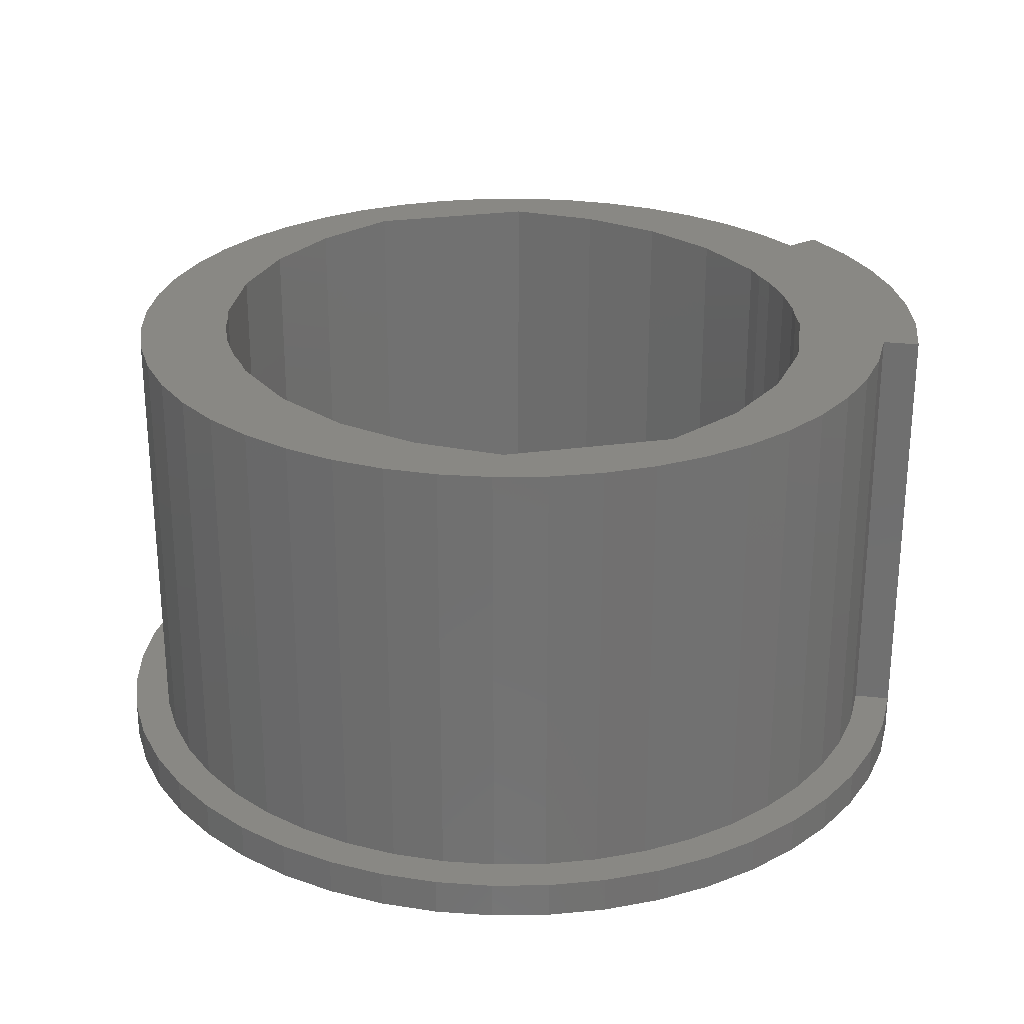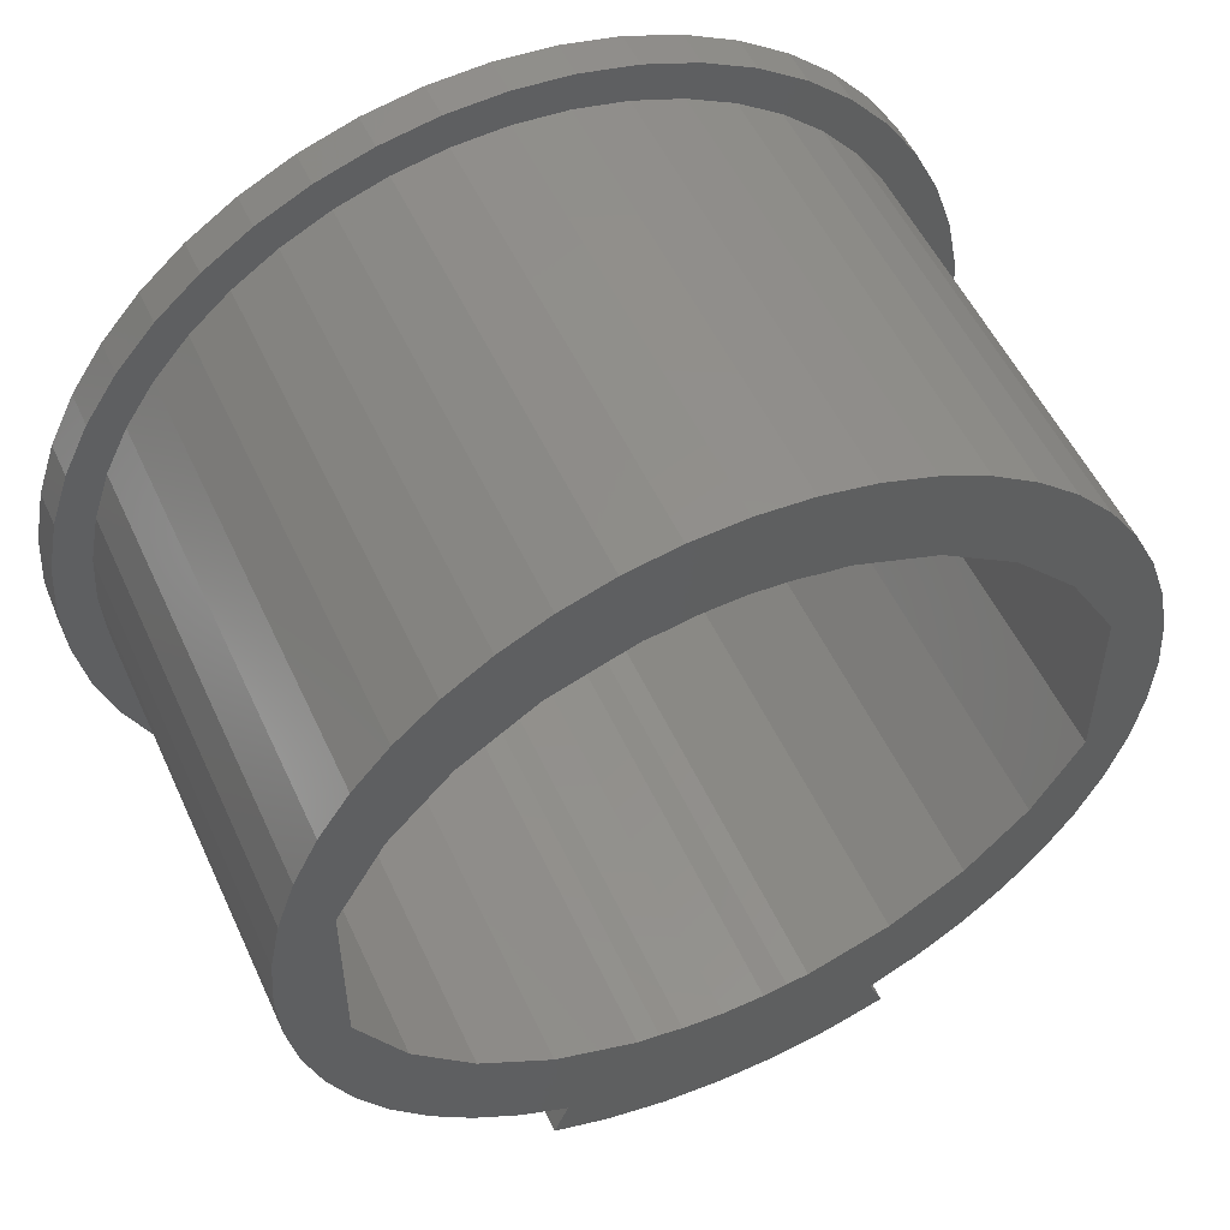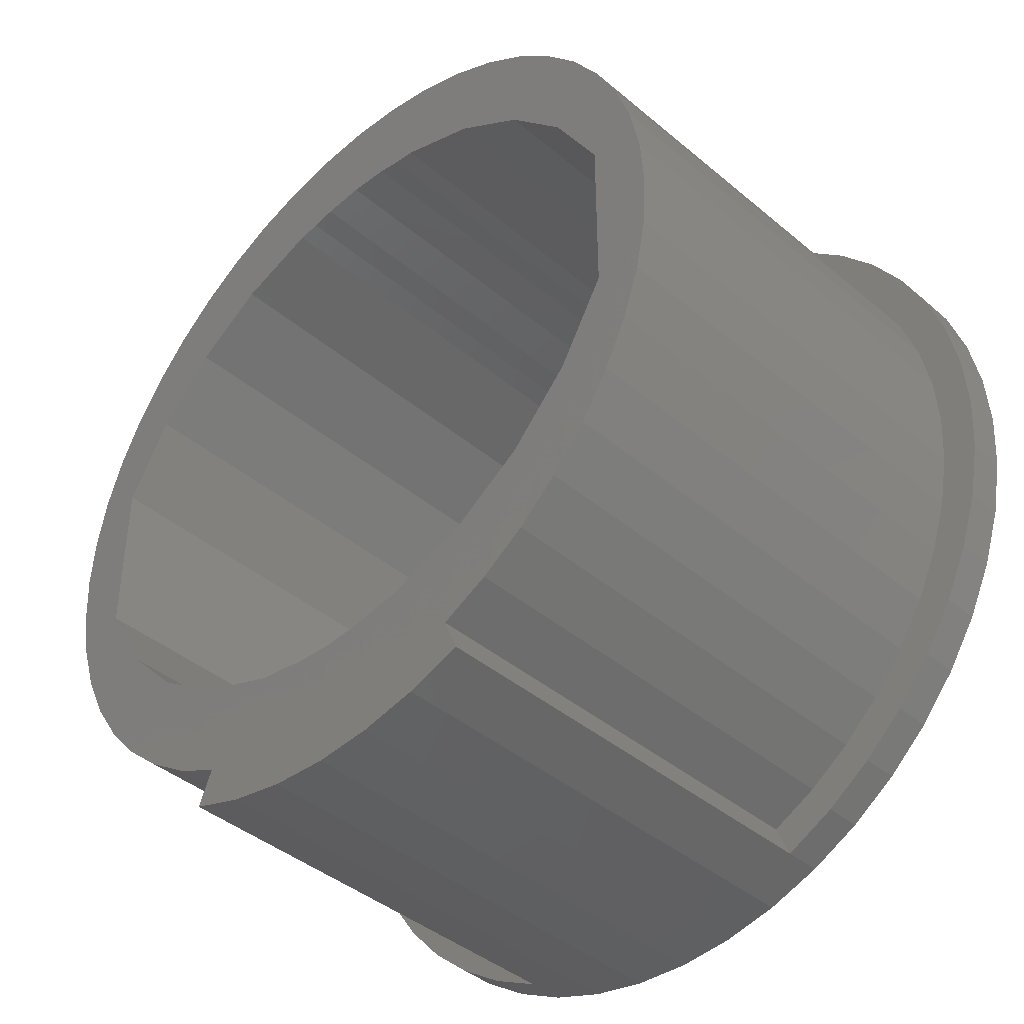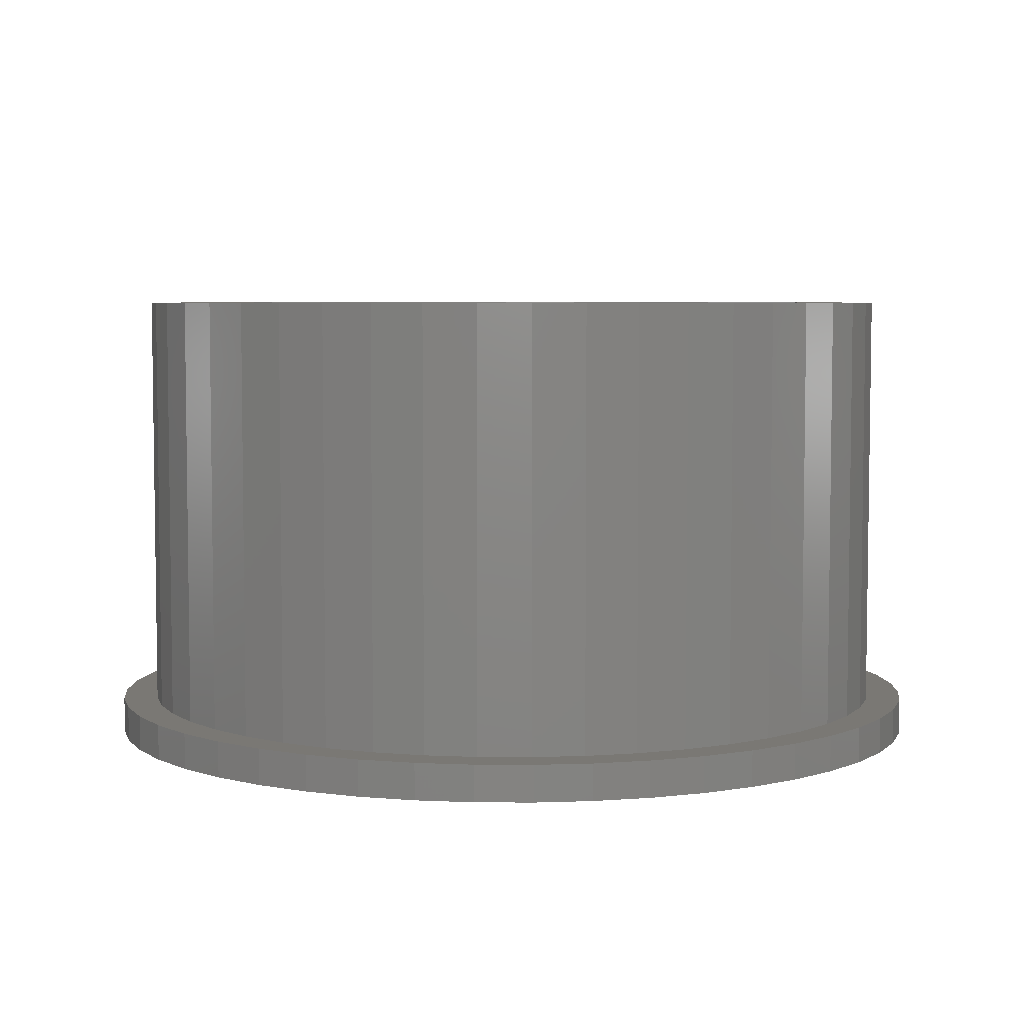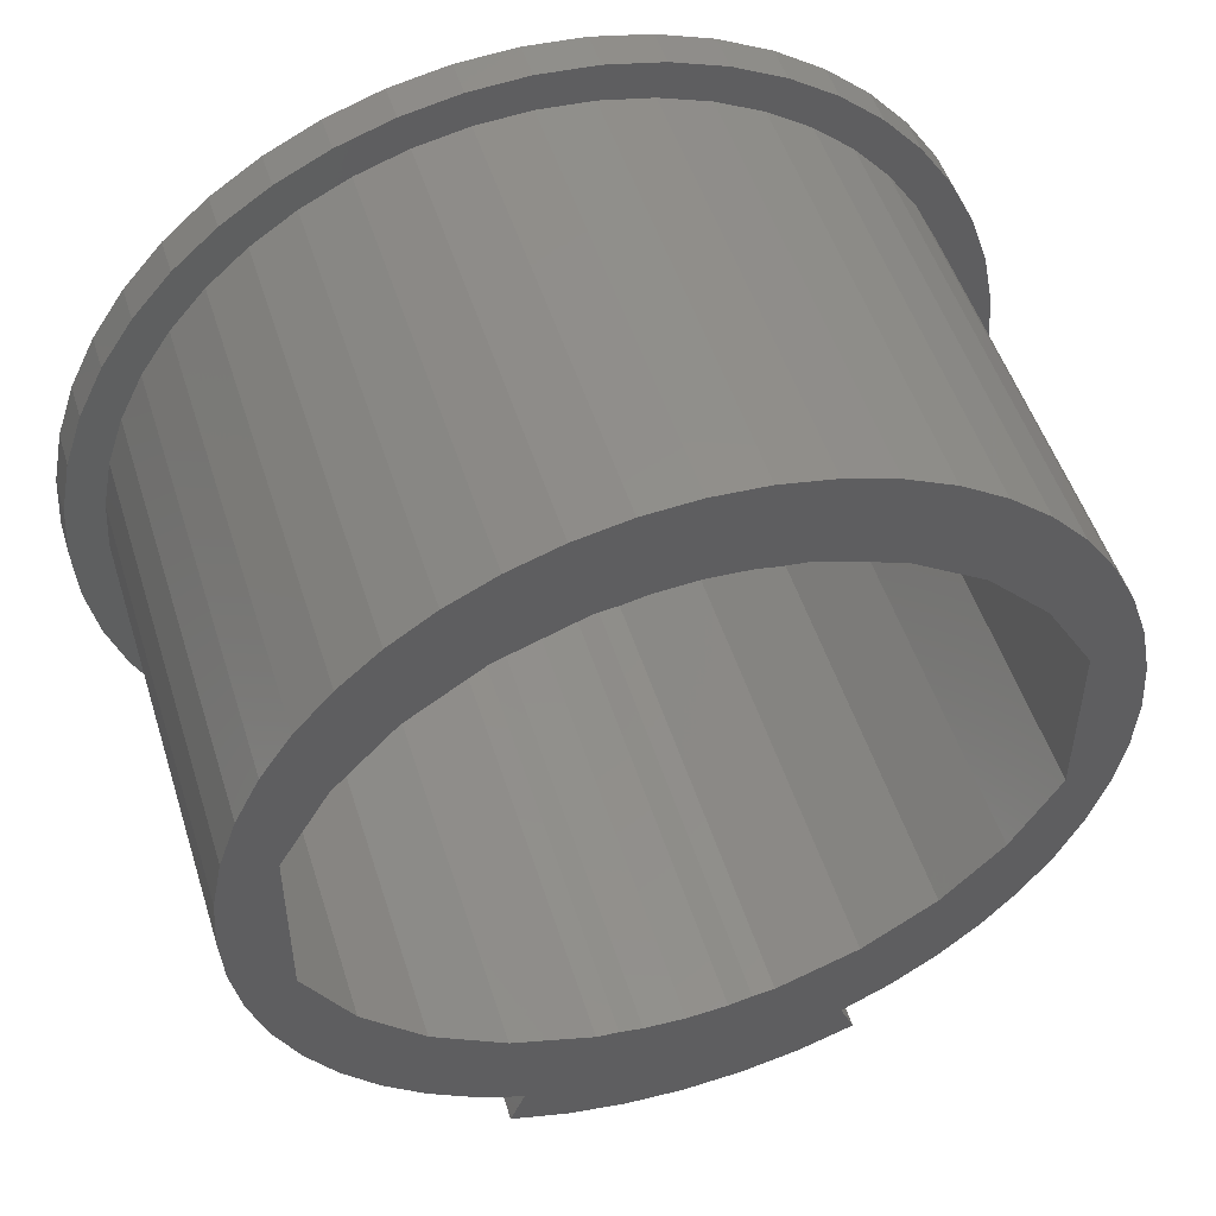
<metadata>
{"format":"stl","ext":"stl","renderer":"f3d","projection":"perspective","resolution":1024,"background":"white","views":[{"elev":26.6,"azim":-102.4,"up":"+Z"},{"elev":52.9,"azim":-24.3,"up":"+Y"},{"elev":-41.5,"azim":44.6,"up":"+Y"},{"elev":5.4,"azim":147.3,"up":"+Z"},{"elev":50.7,"azim":-17.3,"up":"+Y"}]}
</metadata>
<code>
# stl→obj: 251 verts, 502 faces
v 99.98 -6.904 14
v 99.33 -2.5 14
v 99.18 -5.708 14
v 100.6 -4.66 14
v 100.9 -7.986 14
v 102.2 -6.361 14
v 102 -8.935 14
v 103.2 -9.734 14
v 104.2 -7.645 14
v 104.5 -10.37 14
v 106.4 -8.444 14
v 105.9 -10.83 14
v 107.3 -11.11 14
v 107 -8.513 14
v 107.6 -8.637 14
v 108.7 -11.21 14
v 108.7 -8.71 14
v 110.1 -11.11 14
v 109.8 -8.637 14
v 110.4 -8.513 14
v 111.6 -10.83 14
v 111 -8.444 14
v 113.2 -7.645 14
v 112.9 -10.37 14
v 114.2 -9.734 14
v 115.2 -6.361 14
v 115.4 -8.935 14
v 116.8 -4.66 14
v 116.5 -7.986 14
v 117.4 -6.904 14
v 118.1 -2.5 14
v 118.2 -5.708 14
v 118.1 2.084 14
v 118.2 5.292 14
v 118.9 4.002 14
v 118.9 -4.417 14
v 119.3 -3.055 14
v 119.3 2.639 14
v 119.6 -1.644 14
v 119.6 1.228 14
v 119.7 -0.2079 14
v 97.8 -1.644 14
v 97.8 1.228 14
v 97.71 -0.2079 14
v 98.09 -3.055 14
v 98.09 2.639 14
v 98.55 -4.417 14
v 98.55 4.002 14
v 99.18 5.292 14
v 99.33 2.084 14
v 99.98 6.488 14
v 100.6 4.244 14
v 100.9 7.57 14
v 102.2 5.945 14
v 102 8.519 14
v 103.2 9.318 14
v 104.2 7.229 14
v 104.5 9.955 14
v 106.4 8.028 14
v 105.9 10.42 14
v 107.3 10.7 14
v 107 8.097 14
v 107.6 8.221 14
v 108.7 10.79 14
v 108.7 8.294 14
v 109.8 8.221 14
v 110.1 10.7 14
v 110.4 8.097 14
v 111.6 10.42 14
v 111 8.028 14
v 113.2 7.229 14
v 112.9 9.955 14
v 114.2 9.318 14
v 115.2 5.945 14
v 115.4 8.519 14
v 116.8 4.244 14
v 116.5 7.57 14
v 117.4 6.488 14
v 120.3 2.896 1
v 120.6 1.357 2
v 120.6 1.357 1
v 120.3 2.896 2
v 120.7 -0.2095 2
v 120.7 -0.2095 1
v 120.6 -1.776 2
v 120.6 -1.776 1
v 96.81 -1.773 2
v 96.81 1.36 2
v 96.71 -0.2063 2
v 97.12 -3.312 2
v 97.12 2.899 2
v 97.62 -4.799 2
v 97.62 4.386 2
v 97.71 -0.2079 2
v 97.8 -1.644 2
v 98.32 -6.207 2
v 98.09 -3.055 2
v 98.55 -4.417 2
v 99.19 -7.512 2
v 99.18 -5.708 2
v 99.98 -6.904 2
v 100.2 -8.692 2
v 100.9 -7.986 2
v 101.4 -9.727 2
v 102 -8.935 2
v 102.7 -10.6 2
v 103.2 -9.734 2
v 104.1 -11.29 2
v 104.5 -10.37 2
v 113.3 -11.3 2
v 114.2 -9.734 2
v 112.9 -10.37 2
v 114.7 -10.6 2
v 115.4 -8.935 2
v 116 -9.729 2
v 116.5 -7.986 2
v 117.2 -8.694 2
v 117.4 -6.904 2
v 118.2 -7.514 2
v 118.2 -5.708 2
v 119.1 -6.209 2
v 118.9 -4.417 2
v 119.3 -3.055 2
v 119.8 -4.802 2
v 119.6 -1.644 2
v 119.7 -0.2079 2
v 97.8 1.228 2
v 98.32 5.793 2
v 98.09 2.639 2
v 98.55 4.002 2
v 99.19 7.098 2
v 99.18 5.292 2
v 99.98 6.488 2
v 100.2 8.278 2
v 100.9 7.57 2
v 101.4 9.313 2
v 102 8.519 2
v 102.7 10.19 2
v 103.2 9.318 2
v 104.1 10.88 2
v 104.5 9.955 2
v 105.6 11.38 2
v 105.9 10.42 2
v 107.1 11.69 2
v 107.3 10.7 2
v 108.7 11.79 2
v 108.7 10.79 2
v 110.1 10.7 2
v 110.3 11.69 2
v 111.6 10.42 2
v 111.8 11.38 2
v 112.9 9.955 2
v 113.3 10.88 2
v 114.2 9.318 2
v 114.7 10.18 2
v 115.4 8.519 2
v 116 9.311 2
v 116.5 7.57 2
v 117.2 8.276 2
v 117.4 6.488 2
v 118.2 7.096 2
v 118.2 5.292 2
v 119.1 5.791 2
v 118.9 4.002 2
v 119.3 2.639 2
v 119.8 4.383 2
v 119.6 1.228 2
v 120.3 -3.315 2
v 104.1 -11.29 1
v 102.7 -10.6 1
v 101.4 -9.727 1
v 97.62 -4.799 1
v 97.12 -3.312 1
v 110.3 -12.11 14
v 108.7 -12.21 1
v 110.3 -12.11 1
v 108.7 -12.21 14
v 100.2 -8.692 1
v 107.1 -12.11 1
v 107.1 -12.11 14
v 119.8 -4.802 1
v 119.1 -6.209 1
v 120.3 -3.315 1
v 118.2 -7.514 1
v 117.2 -8.694 1
v 96.81 1.36 1
v 97.12 2.899 1
v 98.32 5.793 1
v 99.19 7.098 1
v 96.81 -1.773 1
v 101.4 9.313 1
v 102.7 10.19 1
v 111.8 -11.8 1
v 113.3 -11.3 1
v 111.8 -11.8 14
v 113.3 -11.3 14
v 114.7 -10.6 1
v 96.71 -0.2063 1
v 97.62 4.386 1
v 100.2 8.278 1
v 116 -9.729 1
v 105.6 -11.8 14
v 105.6 -11.8 1
v 104.1 -11.29 14
v 98.32 -6.207 1
v 99.19 -7.512 1
v 111.8 11.38 1
v 110.3 11.69 1
v 107.1 11.69 1
v 108.7 11.79 1
v 117.2 8.276 1
v 118.2 7.096 1
v 119.1 5.791 1
v 119.8 4.383 1
v 113.3 10.88 1
v 114.7 10.18 1
v 104.1 10.88 1
v 116 9.311 1
v 105.6 11.38 1
v 104.2 7.229 1
v 106.4 8.028 1
v 108.7 8.294 1
v 109.8 8.221 1
v 102.2 5.945 1
v 118.1 2.084 1
v 116.8 4.244 1
v 111 8.028 1
v 113.2 7.229 1
v 110.4 8.097 1
v 107 8.097 1
v 115.2 5.945 1
v 107.6 8.221 1
v 108.7 -8.71 1
v 107.6 -8.637 1
v 110.4 -8.513 1
v 109.8 -8.637 1
v 111 -8.444 1
v 100.6 4.244 1
v 99.33 2.084 1
v 104.2 -7.645 1
v 102.2 -6.361 1
v 115.2 -6.361 1
v 115.9 -5.689 1
v 116.8 -4.66 1
v 107 -8.513 1
v 106.4 -8.444 1
v 101.6 5.273 1
v 99.33 -2.5 1
v 100.6 -4.66 1
v 113.2 -7.645 1
v 118.1 -2.5 1
f 1 2 3
f 2 1 4
f 4 1 5
f 4 5 6
f 6 5 7
f 6 7 8
f 6 8 9
f 9 8 10
f 9 10 11
f 11 10 12
f 11 12 13
f 11 13 14
f 14 13 15
f 15 13 16
f 15 16 17
f 17 16 18
f 17 18 19
f 19 18 20
f 20 18 21
f 20 21 22
f 22 21 23
f 23 21 24
f 23 24 25
f 23 25 26
f 26 25 27
f 26 27 28
f 28 27 29
f 28 29 30
f 28 30 31
f 31 30 32
f 31 32 33
f 33 32 34
f 34 32 35
f 35 32 36
f 35 36 37
f 35 37 38
f 38 37 39
f 38 39 40
f 40 39 41
f 42 43 44
f 43 42 45
f 43 45 46
f 46 45 47
f 46 47 48
f 48 47 3
f 48 3 49
f 49 3 50
f 49 50 51
f 50 3 2
f 51 50 52
f 51 52 53
f 53 52 54
f 53 54 55
f 55 54 56
f 56 54 57
f 56 57 58
f 58 57 59
f 58 59 60
f 60 59 61
f 61 59 62
f 61 62 63
f 61 63 64
f 64 63 65
f 64 65 66
f 64 66 67
f 67 66 68
f 67 68 69
f 69 68 70
f 69 70 71
f 69 71 72
f 72 71 73
f 73 71 74
f 73 74 75
f 75 74 76
f 75 76 77
f 77 76 78
f 78 76 33
f 78 33 34
f 79 80 81
f 80 79 82
f 81 83 84
f 83 81 80
f 84 85 86
f 85 84 83
f 87 88 89
f 88 87 90
f 88 90 91
f 91 90 92
f 91 92 93
f 93 92 94
f 94 92 95
f 95 92 96
f 95 96 97
f 97 96 98
f 98 96 99
f 98 99 100
f 100 99 101
f 101 99 102
f 101 102 103
f 103 102 104
f 103 104 105
f 105 104 106
f 105 106 107
f 107 106 108
f 107 108 109
f 110 111 112
f 111 110 113
f 111 113 114
f 114 113 115
f 114 115 116
f 116 115 117
f 116 117 118
f 118 117 119
f 118 119 120
f 120 119 121
f 120 121 122
f 122 121 123
f 123 121 124
f 123 124 125
f 125 124 126
f 93 127 128
f 127 93 94
f 128 127 129
f 128 129 130
f 128 130 131
f 131 130 132
f 131 132 133
f 131 133 134
f 134 133 135
f 134 135 136
f 136 135 137
f 136 137 138
f 138 137 139
f 138 139 140
f 140 139 141
f 140 141 142
f 142 141 143
f 142 143 144
f 144 143 145
f 144 145 146
f 146 145 147
f 146 147 148
f 146 148 149
f 149 148 150
f 149 150 151
f 151 150 152
f 151 152 153
f 153 152 154
f 153 154 155
f 155 154 156
f 155 156 157
f 157 156 158
f 157 158 159
f 159 158 160
f 159 160 161
f 161 160 162
f 161 162 163
f 163 162 164
f 163 164 165
f 163 165 166
f 166 165 167
f 166 167 126
f 166 126 124
f 166 124 168
f 166 168 82
f 82 168 85
f 82 85 80
f 80 85 83
f 169 106 170
f 106 169 108
f 106 171 170
f 171 106 104
f 90 172 92
f 172 90 173
f 174 175 176
f 175 174 177
f 104 178 171
f 178 104 102
f 177 179 175
f 179 177 180
f 181 121 182
f 121 181 124
f 86 168 183
f 168 86 85
f 184 117 185
f 117 184 119
f 91 186 88
f 186 91 187
f 131 188 128
f 188 131 189
f 87 173 90
f 173 87 190
f 191 138 192
f 138 191 136
f 110 193 194
f 193 110 195
f 195 110 196
f 193 174 176
f 174 193 195
f 197 110 194
f 110 197 113
f 89 190 87
f 190 89 198
f 128 199 93
f 199 128 188
f 134 189 131
f 189 134 200
f 150 72 152
f 72 150 69
f 117 201 185
f 201 117 115
f 134 191 200
f 191 134 136
f 93 187 91
f 187 93 199
f 182 119 184
f 119 182 121
f 202 169 203
f 169 202 108
f 108 202 204
f 179 202 203
f 202 179 180
f 92 205 96
f 205 92 172
f 88 198 89
f 198 88 186
f 99 178 102
f 178 99 206
f 96 206 99
f 206 96 205
f 183 124 181
f 124 183 168
f 115 197 201
f 197 115 113
f 149 207 208
f 207 149 151
f 118 29 116
f 29 118 30
f 122 32 120
f 32 122 36
f 209 146 210
f 146 209 144
f 211 161 212
f 161 211 159
f 44 95 42
f 95 44 94
f 61 147 145
f 147 61 64
f 43 94 44
f 94 43 127
f 123 36 122
f 36 123 37
f 213 166 214
f 166 213 163
f 207 153 215
f 153 207 151
f 153 216 215
f 216 153 155
f 138 217 192
f 217 138 140
f 155 218 216
f 218 155 157
f 135 55 137
f 55 135 53
f 42 97 45
f 97 42 95
f 1 103 5
f 103 1 101
f 126 39 125
f 39 126 41
f 111 24 112
f 24 111 25
f 109 8 107
f 8 109 10
f 55 139 137
f 139 55 56
f 160 34 162
f 34 160 78
f 164 38 165
f 38 164 35
f 73 156 154
f 156 73 75
f 7 103 105
f 103 7 5
f 53 133 51
f 133 53 135
f 217 142 219
f 142 217 140
f 51 132 49
f 132 51 133
f 142 209 219
f 209 142 144
f 141 60 143
f 60 141 58
f 167 41 126
f 41 167 40
f 212 163 213
f 163 212 161
f 72 154 152
f 154 72 73
f 156 77 158
f 77 156 75
f 3 101 1
f 101 3 100
f 165 40 167
f 40 165 38
f 125 37 123
f 37 125 39
f 60 145 143
f 145 60 61
f 29 114 116
f 114 29 27
f 214 82 79
f 82 214 166
f 107 7 105
f 7 107 8
f 210 149 208
f 149 210 146
f 218 159 211
f 159 218 157
f 48 129 46
f 129 48 130
f 46 127 43
f 127 46 129
f 120 30 118
f 30 120 32
f 49 130 48
f 130 49 132
f 59 220 221
f 220 59 57
f 66 222 223
f 222 66 65
f 220 54 224
f 54 220 57
f 64 148 147
f 148 64 67
f 56 141 139
f 141 56 58
f 114 25 111
f 25 114 27
f 158 78 160
f 78 158 77
f 45 98 47
f 98 45 97
f 162 35 164
f 35 162 34
f 76 225 33
f 225 76 226
f 71 227 228
f 227 71 70
f 68 223 229
f 223 68 66
f 62 221 230
f 221 62 59
f 47 100 3
f 100 47 98
f 74 226 76
f 226 74 231
f 232 62 230
f 62 232 63
f 222 63 232
f 63 222 65
f 67 150 148
f 150 67 69
f 231 71 228
f 71 231 74
f 227 68 229
f 68 227 70
f 15 233 234
f 233 15 17
f 19 235 236
f 235 19 20
f 20 237 235
f 237 20 22
f 238 50 239
f 50 238 52
f 6 240 241
f 240 6 9
f 28 242 26
f 242 28 243
f 243 28 244
f 233 19 236
f 19 233 17
f 11 245 246
f 245 11 14
f 247 52 238
f 52 247 54
f 54 247 224
f 239 2 248
f 2 239 50
f 249 6 241
f 6 249 4
f 240 11 246
f 11 240 9
f 14 234 245
f 234 14 15
f 23 242 250
f 242 23 26
f 31 244 28
f 244 31 251
f 248 4 249
f 4 248 2
f 237 23 250
f 23 237 22
f 33 251 31
f 251 33 225
f 112 196 110
f 196 112 24
f 202 10 204
f 10 202 12
f 12 202 180
f 12 180 13
f 13 180 177
f 13 177 16
f 10 108 204
f 108 10 109
f 174 16 177
f 16 174 18
f 18 174 21
f 21 174 195
f 21 195 24
f 24 195 196
f 200 239 189
f 239 200 238
f 238 200 191
f 238 191 247
f 247 191 192
f 247 192 224
f 224 192 220
f 220 192 217
f 220 217 219
f 220 219 221
f 221 219 209
f 221 209 230
f 230 209 232
f 232 209 210
f 232 210 222
f 222 210 223
f 223 210 208
f 223 208 229
f 229 208 207
f 229 207 227
f 227 207 228
f 228 207 215
f 228 215 231
f 231 215 216
f 231 216 218
f 231 218 226
f 226 218 211
f 226 211 225
f 225 211 212
f 225 212 251
f 251 212 184
f 184 212 182
f 182 212 213
f 182 213 181
f 181 213 214
f 181 214 183
f 183 214 79
f 183 79 86
f 86 79 81
f 86 81 84
f 186 190 198
f 190 186 173
f 173 186 187
f 173 187 172
f 172 187 199
f 172 199 205
f 205 199 188
f 205 188 206
f 206 188 189
f 206 189 248
f 206 248 178
f 248 189 239
f 178 248 249
f 178 249 171
f 171 249 241
f 171 241 170
f 170 241 240
f 170 240 169
f 169 240 203
f 203 240 246
f 203 246 179
f 179 246 245
f 179 245 234
f 179 234 175
f 175 234 233
f 175 233 176
f 176 233 236
f 176 236 235
f 176 235 193
f 193 235 237
f 193 237 250
f 193 250 194
f 194 250 242
f 194 242 197
f 197 242 201
f 201 242 243
f 201 243 244
f 201 244 185
f 185 244 251
f 185 251 184

</code>
